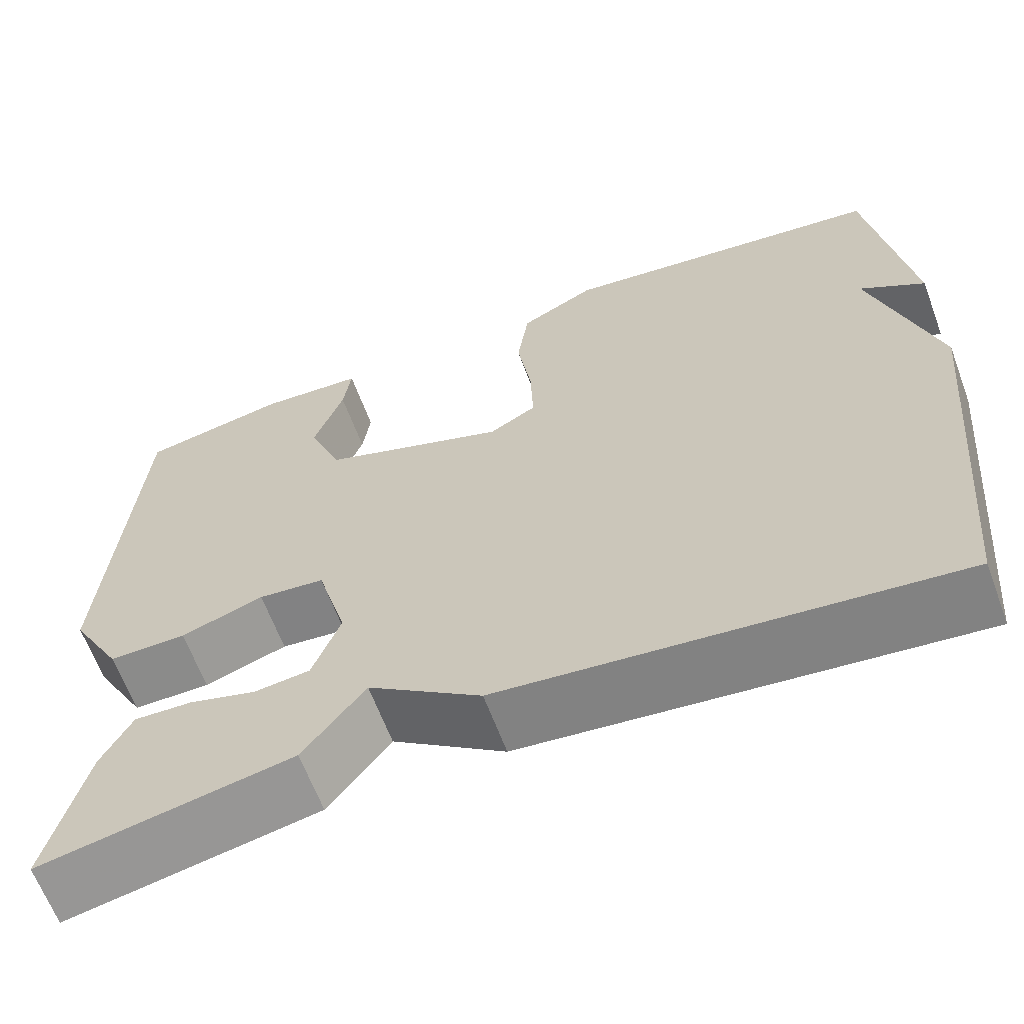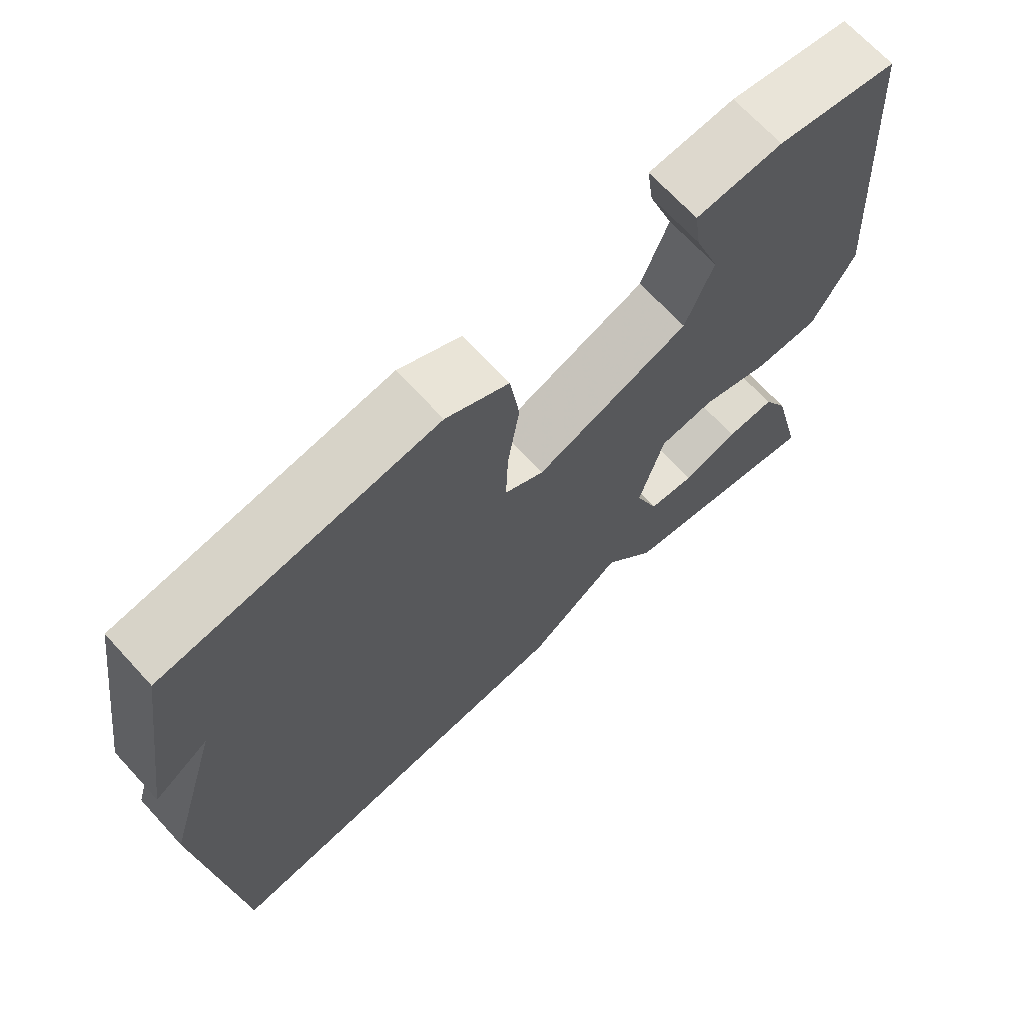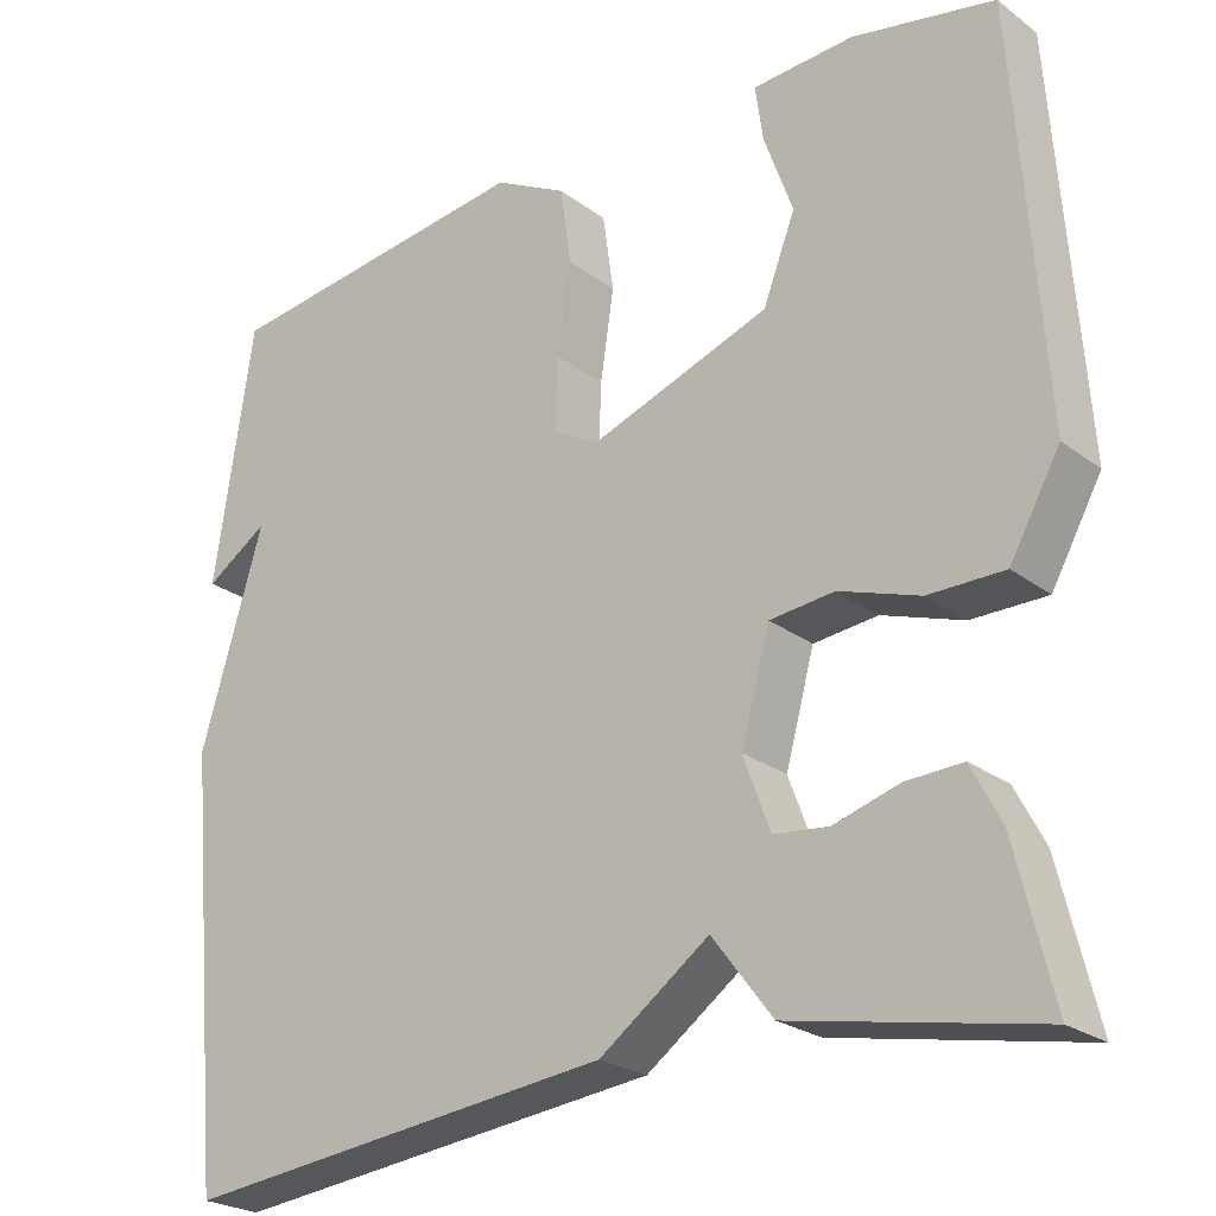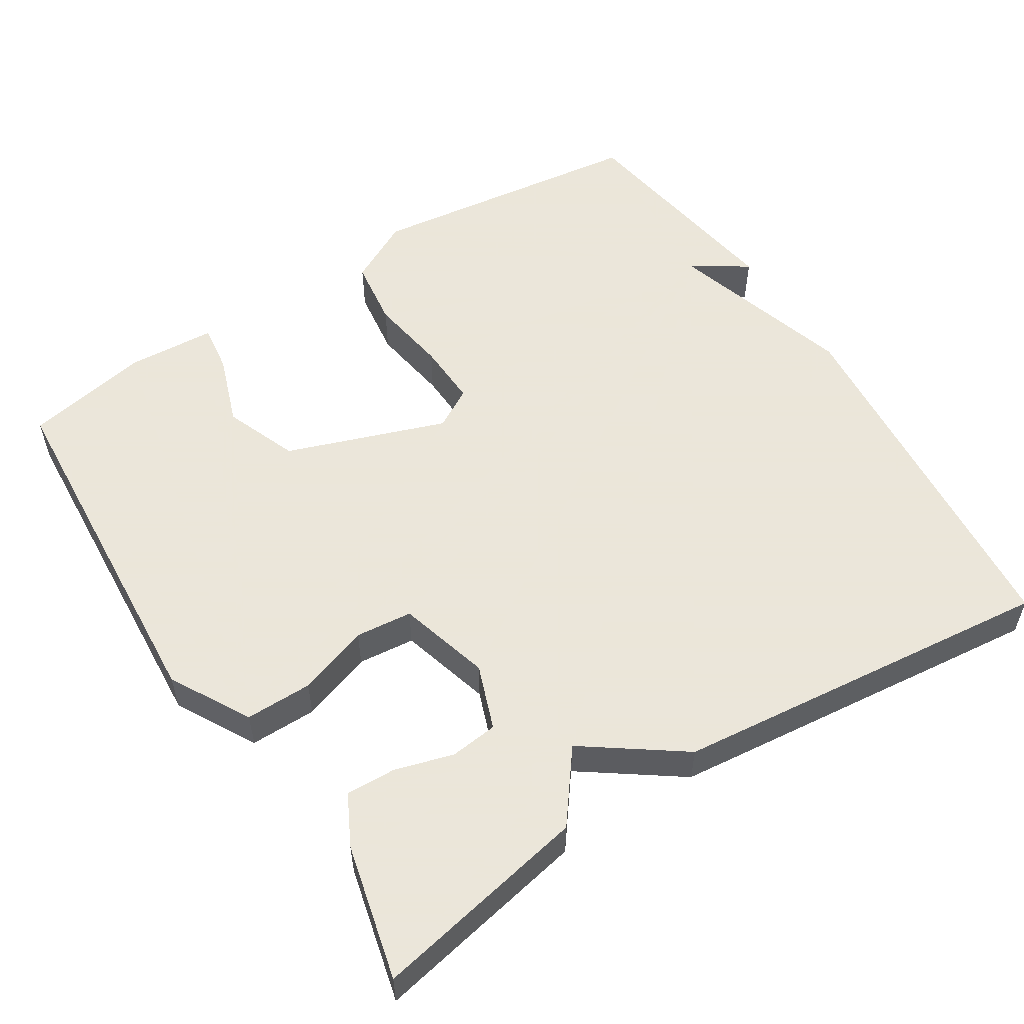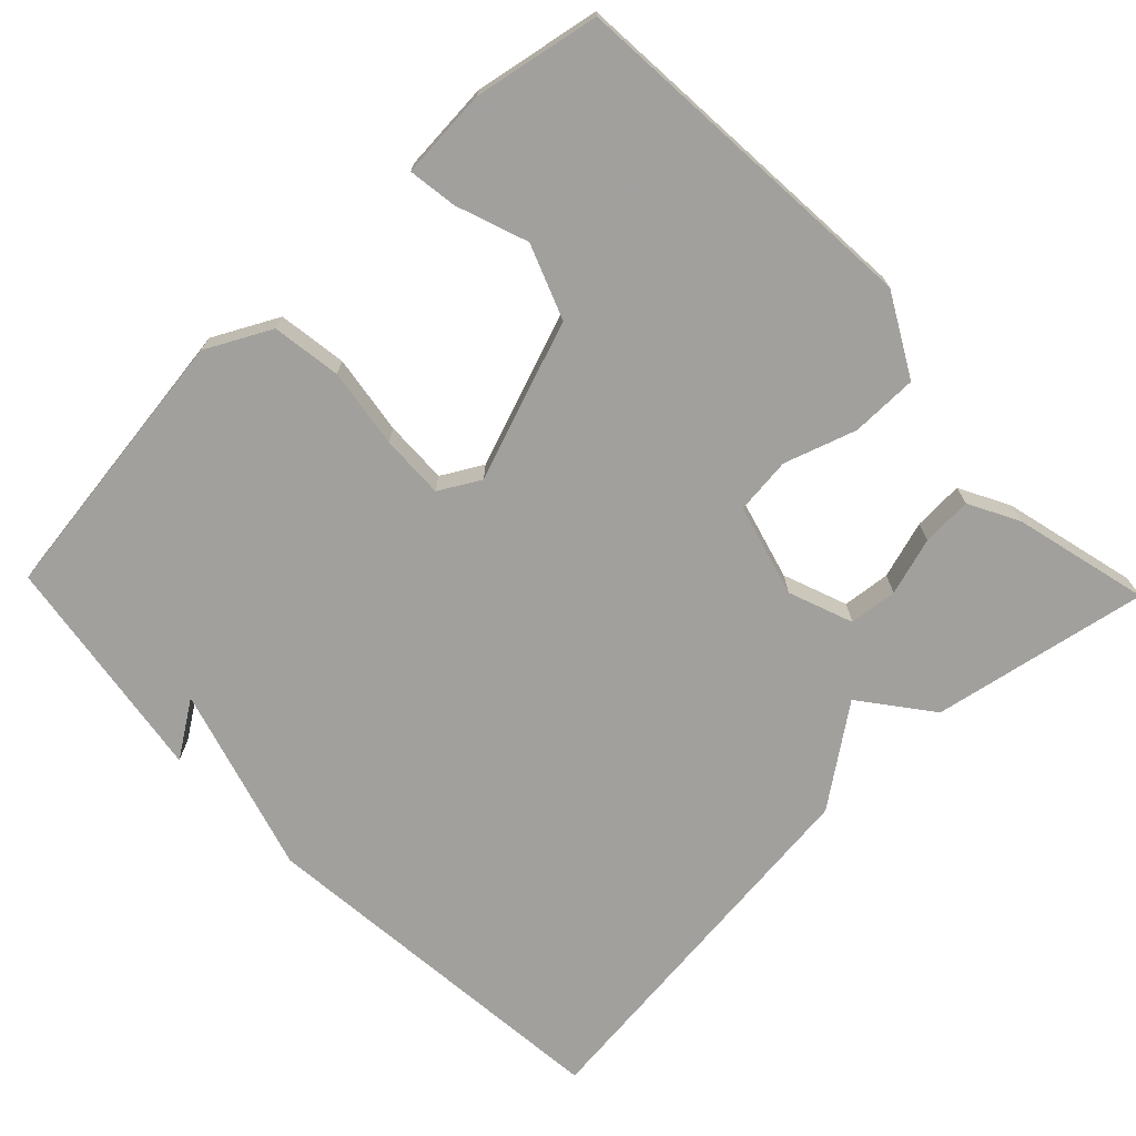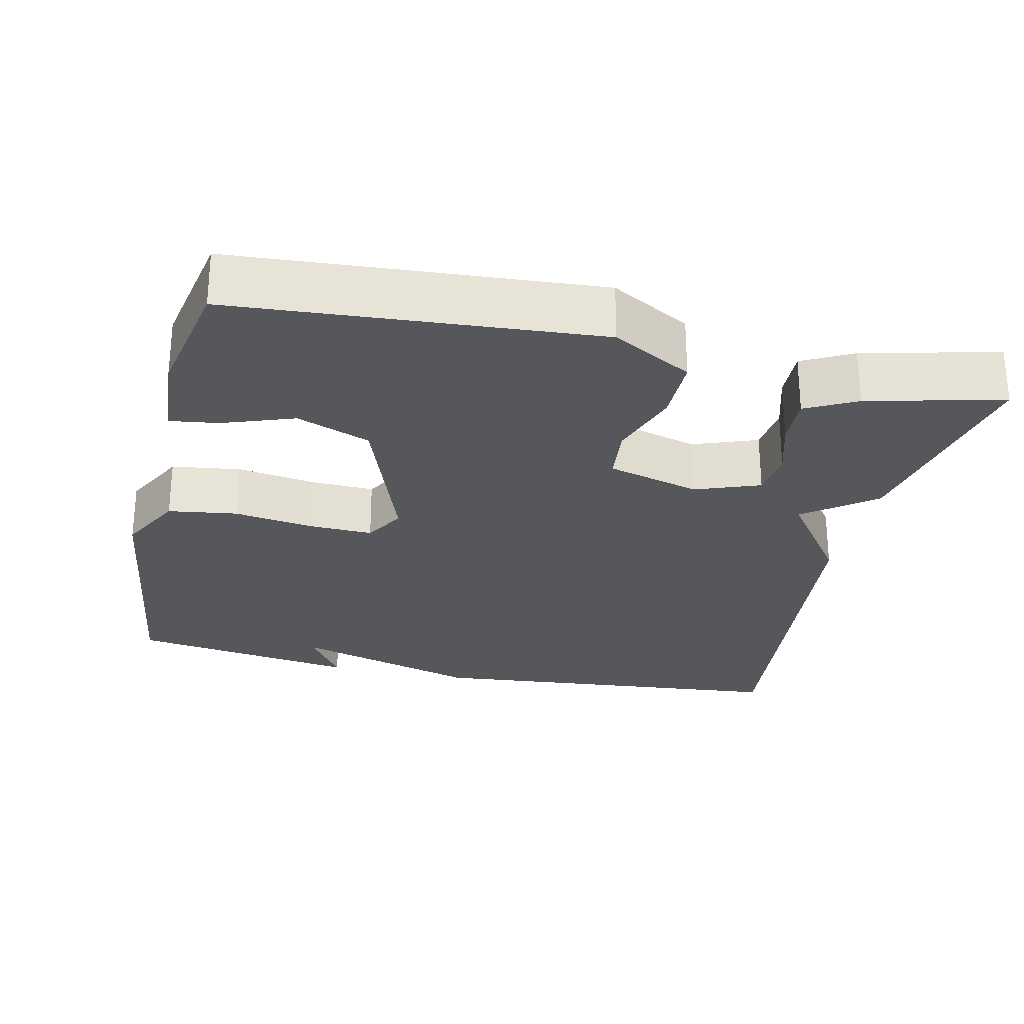
<metadata>
{"format":"obj","ext":"obj","renderer":"f3d","projection":"perspective","resolution":1024,"background":"white","views":[{"elev":-63.7,"azim":-159.6,"up":"+Z"},{"elev":68.8,"azim":-42.6,"up":"+Z"},{"elev":-24.1,"azim":39.4,"up":"+Z"},{"elev":55.0,"azim":147.4,"up":"+Y"},{"elev":-71.7,"azim":44.0,"up":"+Y"},{"elev":-27.0,"azim":77.3,"up":"+Y"}]}
</metadata>
<code>
v -0.5 0.07 -0.5
v -0.546 0.07 -0.005
v -0.472 0.07 0.244
v -0.546 0.07 0.195
v -0.5 0.07 0.5
v -0.127 0.07 0.549
v -0.041 0.07 0.504
v -0.028 0.07 0.412
v -0.044 0.07 0.306
v -0.047 0.07 0.221
v 0.007 0.07 0.19
v 0.219 0.07 0.266
v 0.257 0.07 0.364
v 0.223 0.07 0.459
v 0.214 0.07 0.524
v 0.333 0.07 0.532
v 0.5 0.07 0.5
v 0.534 0.07 0.019
v 0.475 0.07 -0.087
v 0.386 0.07 -0.087
v 0.291 0.07 -0.055
v 0.215 0.07 -0.063
v 0.181 0.07 -0.186
v 0.213 0.07 -0.272
v 0.277 0.07 -0.279
v 0.354 0.07 -0.256
v 0.421 0.07 -0.253
v 0.456 0.07 -0.32
v 0.5 0.07 -0.5
v 0.212 0.07 -0.444
v 0.141 0.07 -0.351
v 0.012 0.07 -0.444
v -0.5 0 -0.5
v -0.546 0 -0.005
v -0.472 0 0.244
v -0.546 0 0.195
v -0.5 0 0.5
v -0.127 0 0.549
v -0.041 0 0.504
v -0.028 0 0.412
v -0.044 0 0.306
v -0.047 0 0.221
v 0.007 0 0.19
v 0.219 0 0.266
v 0.257 0 0.364
v 0.223 0 0.459
v 0.214 0 0.524
v 0.333 0 0.532
v 0.5 0 0.5
v 0.534 0 0.019
v 0.475 0 -0.087
v 0.386 0 -0.087
v 0.291 0 -0.055
v 0.215 0 -0.063
v 0.181 0 -0.186
v 0.213 0 -0.272
v 0.277 0 -0.279
v 0.354 0 -0.256
v 0.421 0 -0.253
v 0.456 0 -0.32
v 0.5 0 -0.5
v 0.212 0 -0.444
v 0.141 0 -0.351
v 0.012 0 -0.444
f 1 2 3
f 32 1 3
f 31 32 3
f 29 30 31
f 28 29 31
f 27 28 31
f 26 27 31
f 25 26 31
f 24 25 31
f 23 24 31 3
f 22 23 3
f 21 22 3
f 20 21 3
f 19 20 3
f 17 18 19
f 16 17 19
f 15 16 19
f 14 15 19
f 13 14 19
f 12 13 19
f 11 12 19
f 10 11 19 3
f 9 10 3
f 8 9 3
f 7 8 3
f 6 7 3
f 3 4 5 6
f 35 34 33
f 35 33 64
f 35 64 63
f 63 62 61
f 63 61 60
f 63 60 59
f 63 59 58
f 63 58 57
f 63 57 56
f 35 63 56 55
f 35 55 54
f 35 54 53
f 35 53 52
f 35 52 51
f 51 50 49
f 51 49 48
f 51 48 47
f 51 47 46
f 51 46 45
f 51 45 44
f 51 44 43
f 35 51 43 42
f 35 42 41
f 35 41 40
f 35 40 39
f 35 39 38
f 38 37 36 35
f 1 33 34 2
f 2 34 35 3
f 3 35 36 4
f 4 36 37 5
f 5 37 38 6
f 6 38 39 7
f 7 39 40 8
f 8 40 41 9
f 9 41 42 10
f 10 42 43 11
f 11 43 44 12
f 12 44 45 13
f 13 45 46 14
f 14 46 47 15
f 15 47 48 16
f 16 48 49 17
f 17 49 50 18
f 18 50 51 19
f 19 51 52 20
f 20 52 53 21
f 21 53 54 22
f 22 54 55 23
f 23 55 56 24
f 24 56 57 25
f 25 57 58 26
f 26 58 59 27
f 27 59 60 28
f 28 60 61 29
f 29 61 62 30
f 30 62 63 31
f 31 63 64 32
f 32 64 33 1

</code>
